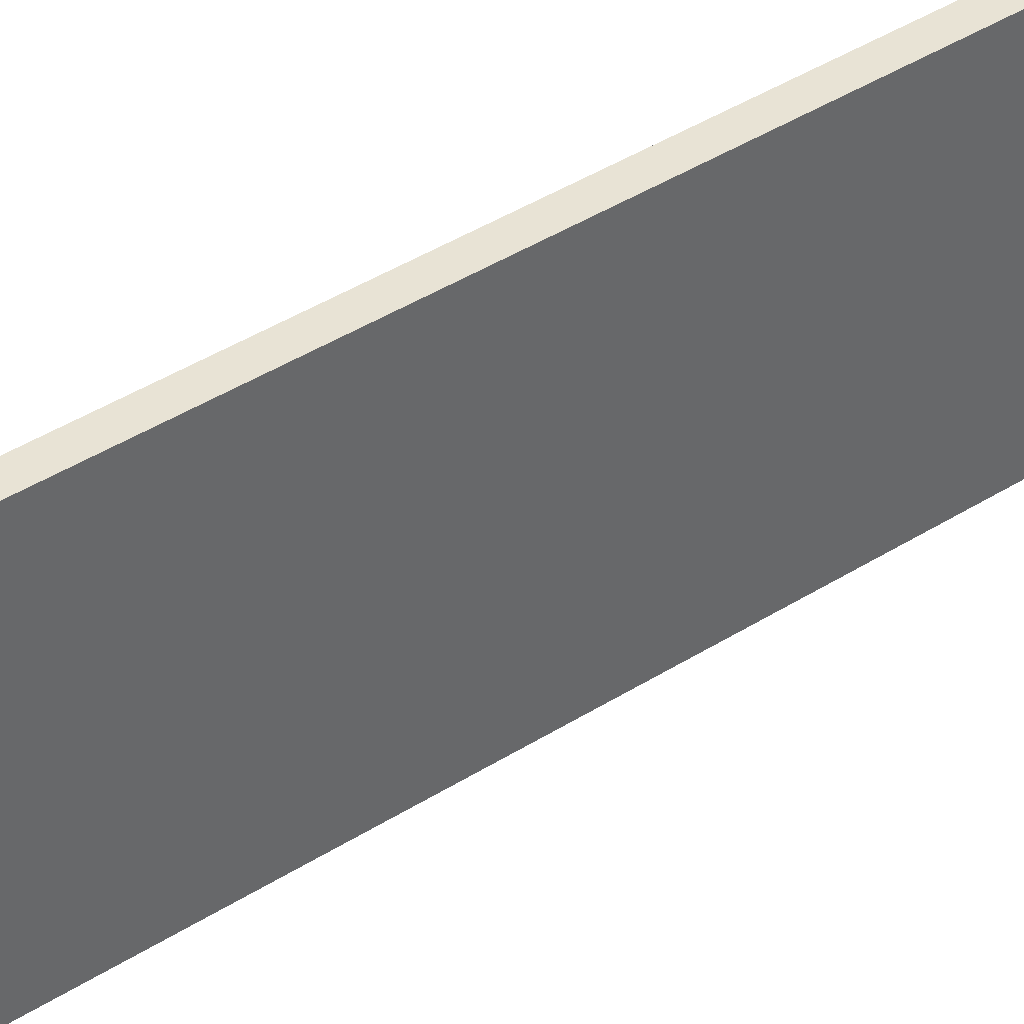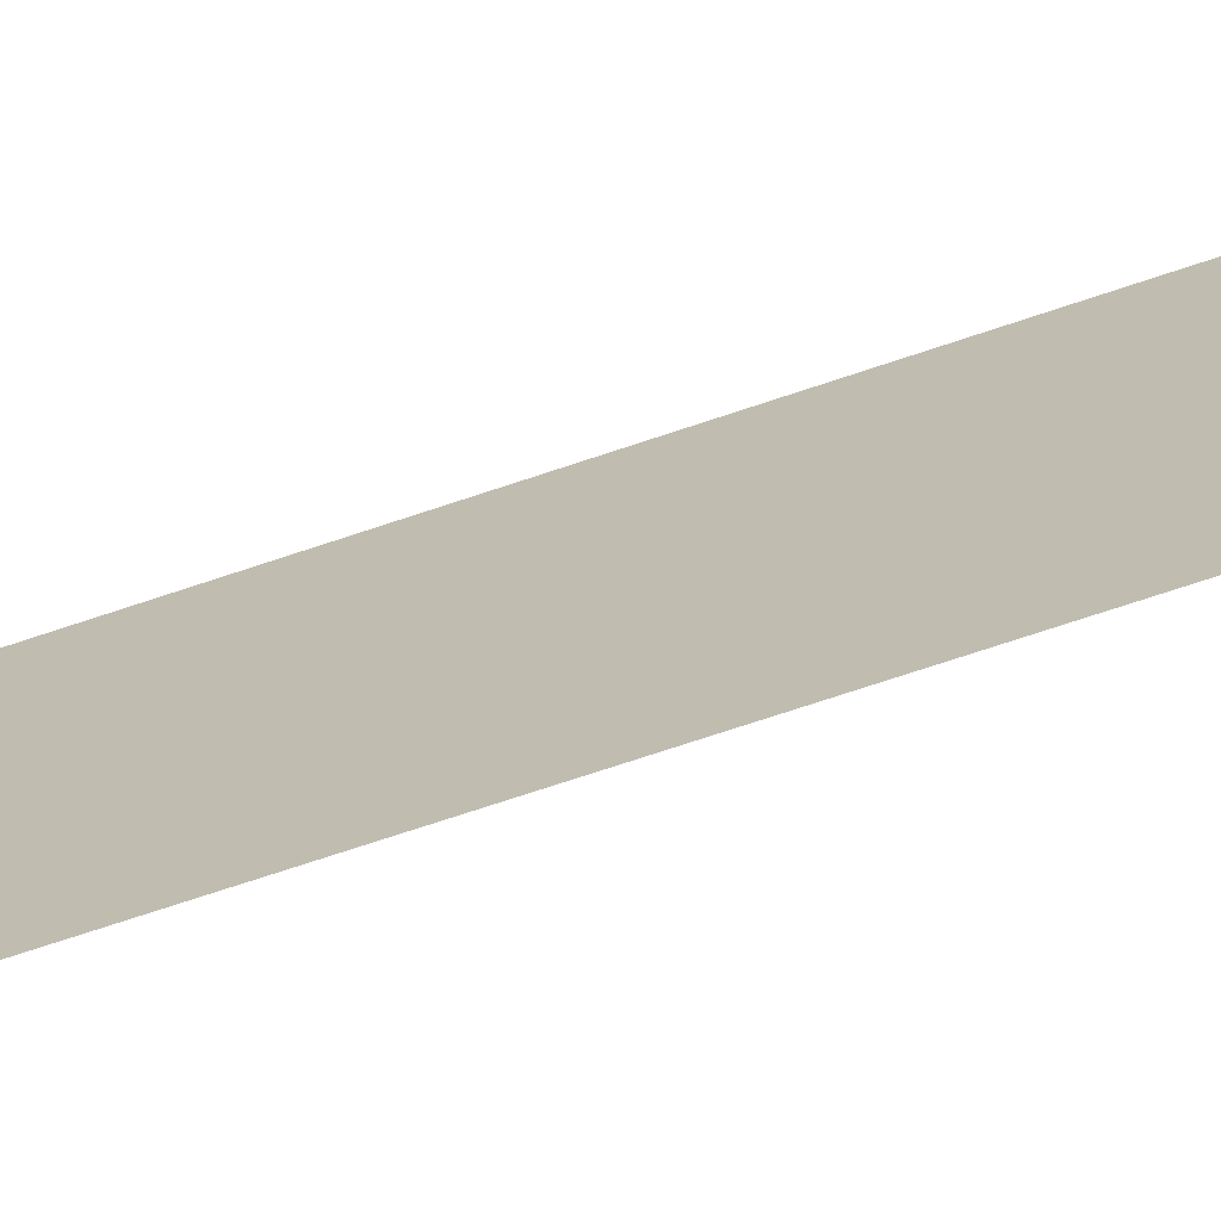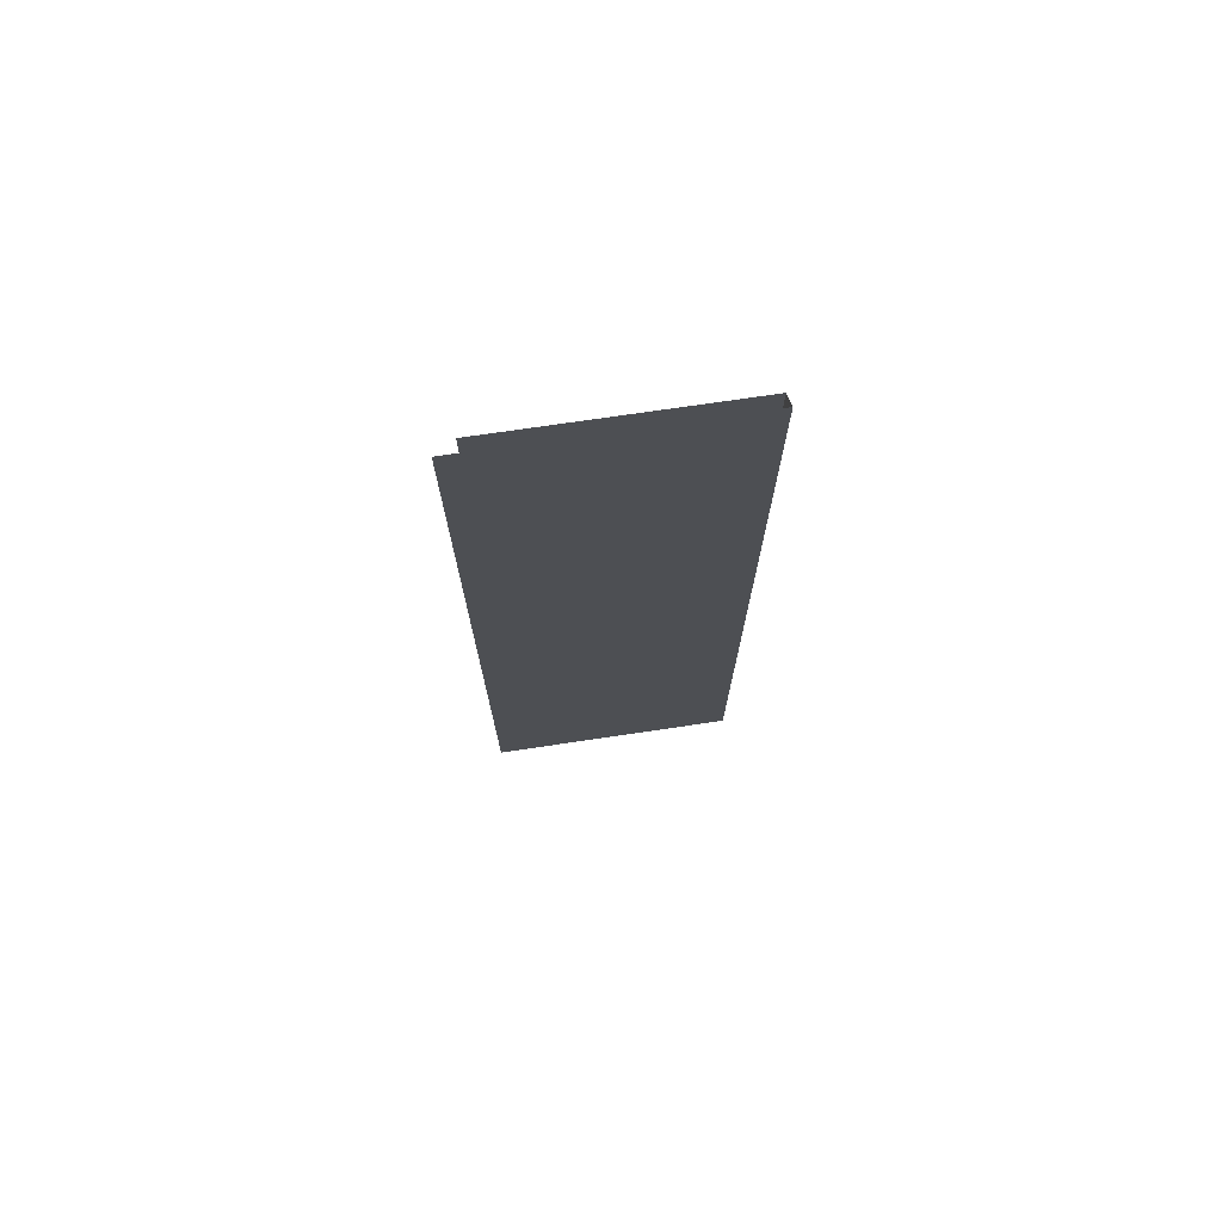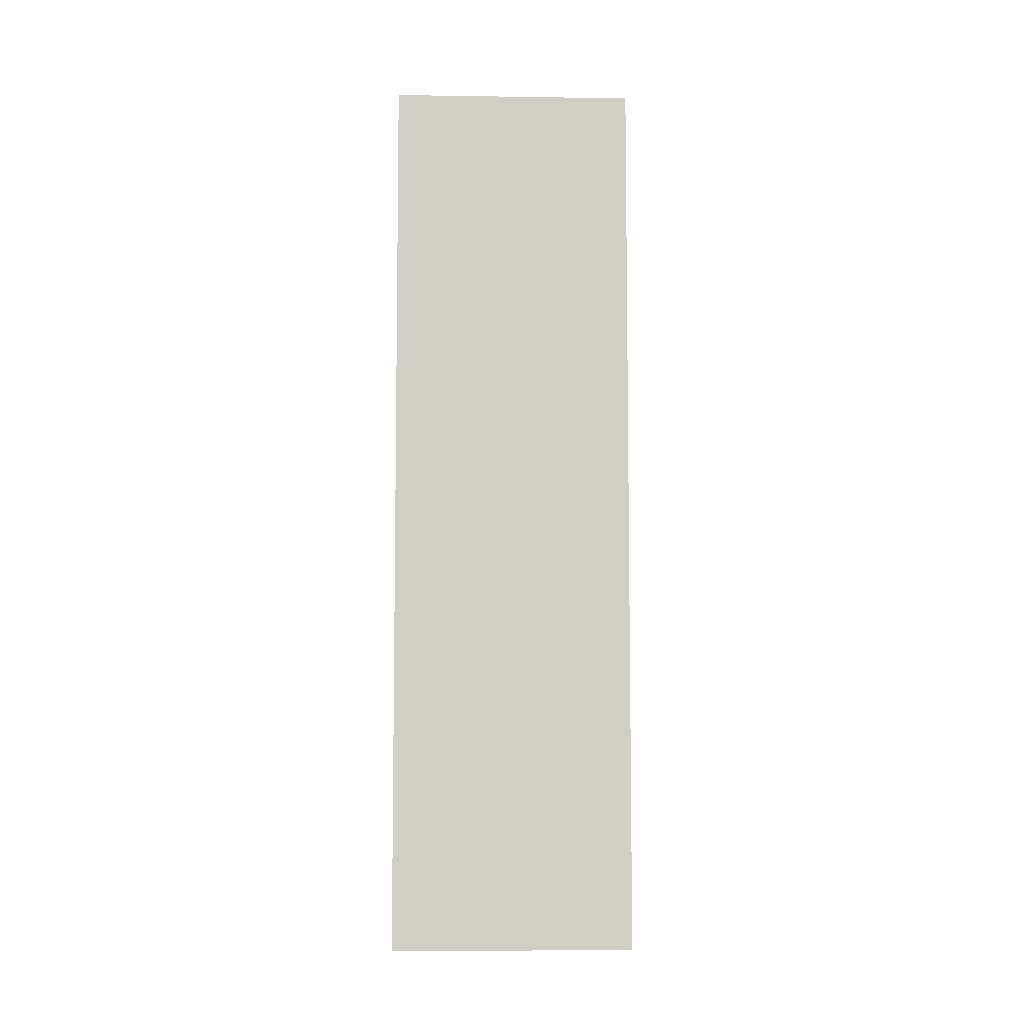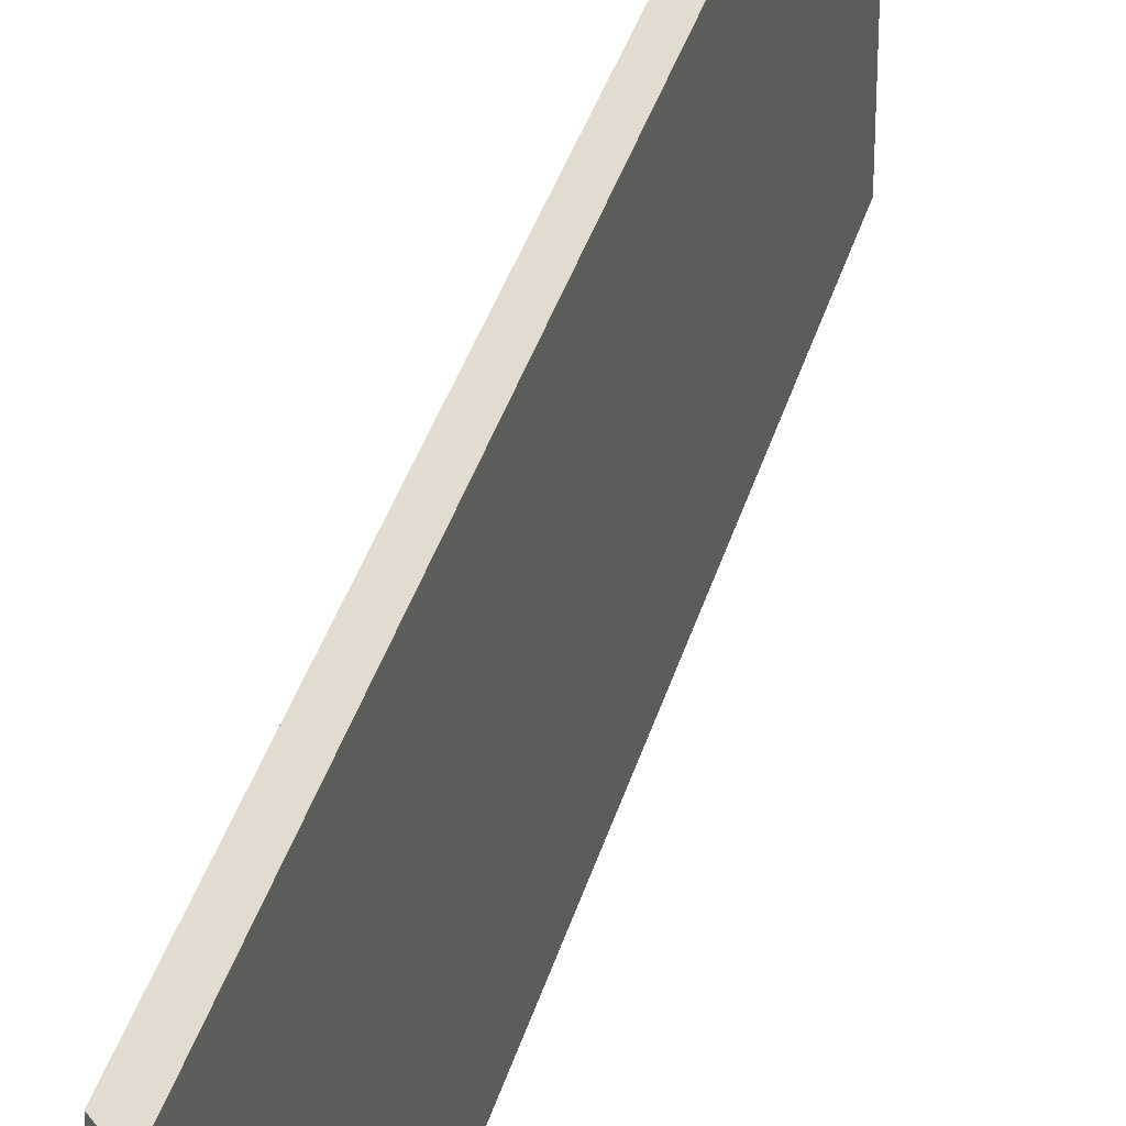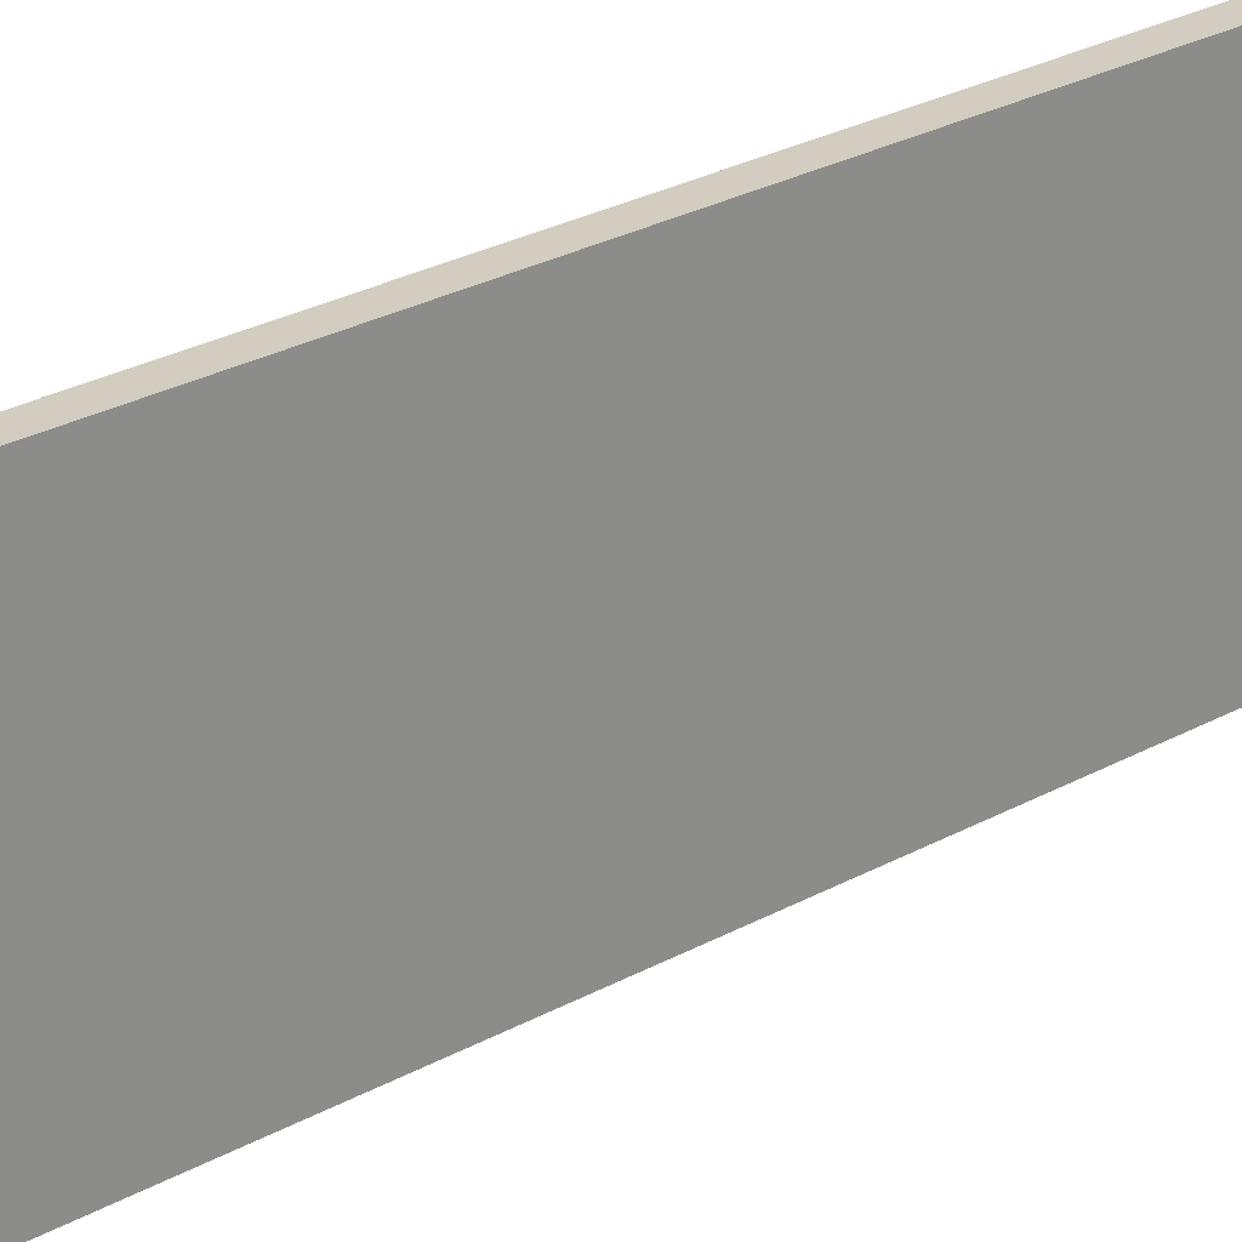
<metadata>
{"format":"obj","ext":"obj","renderer":"f3d","projection":"perspective","resolution":1024,"background":"white","views":[{"elev":41.2,"azim":-127.7,"up":"+Y"},{"elev":-71.0,"azim":108.6,"up":"+Y"},{"elev":73.4,"azim":81.6,"up":"+Z"},{"elev":-6.8,"azim":87.6,"up":"+Z"},{"elev":34.2,"azim":14.4,"up":"+Y"},{"elev":24.6,"azim":-133.2,"up":"+Y"}]}
</metadata>
<code>
v -0.3965 -0.3865 0.3187
v -0.3965 -0.2412 0.3187
v -0.3965 -0.3865 -0.2157
v -0.4072 -0.2412 0.308
v -0.3965 -0.2412 -0.2157
v -0.4072 -0.3761 0.308
v -0.4072 -0.2412 -0.205
v -0.4072 -0.3761 -0.205
f 3 2 1
f 1 2 3
f 2 3 5
f 5 3 2
f 4 2 5
f 5 2 4
f 5 7 4
f 4 7 5
f 7 6 4
f 4 6 7
f 6 7 8
f 8 7 6

</code>
